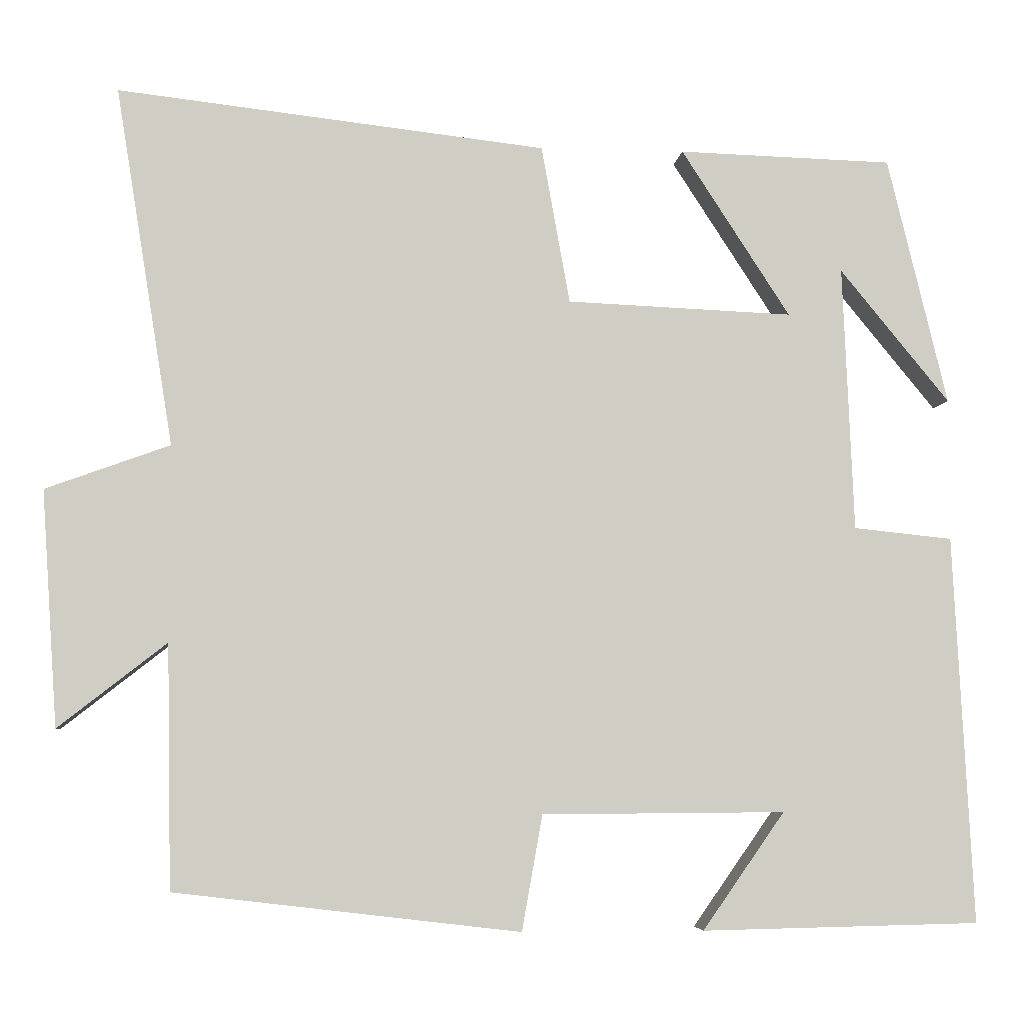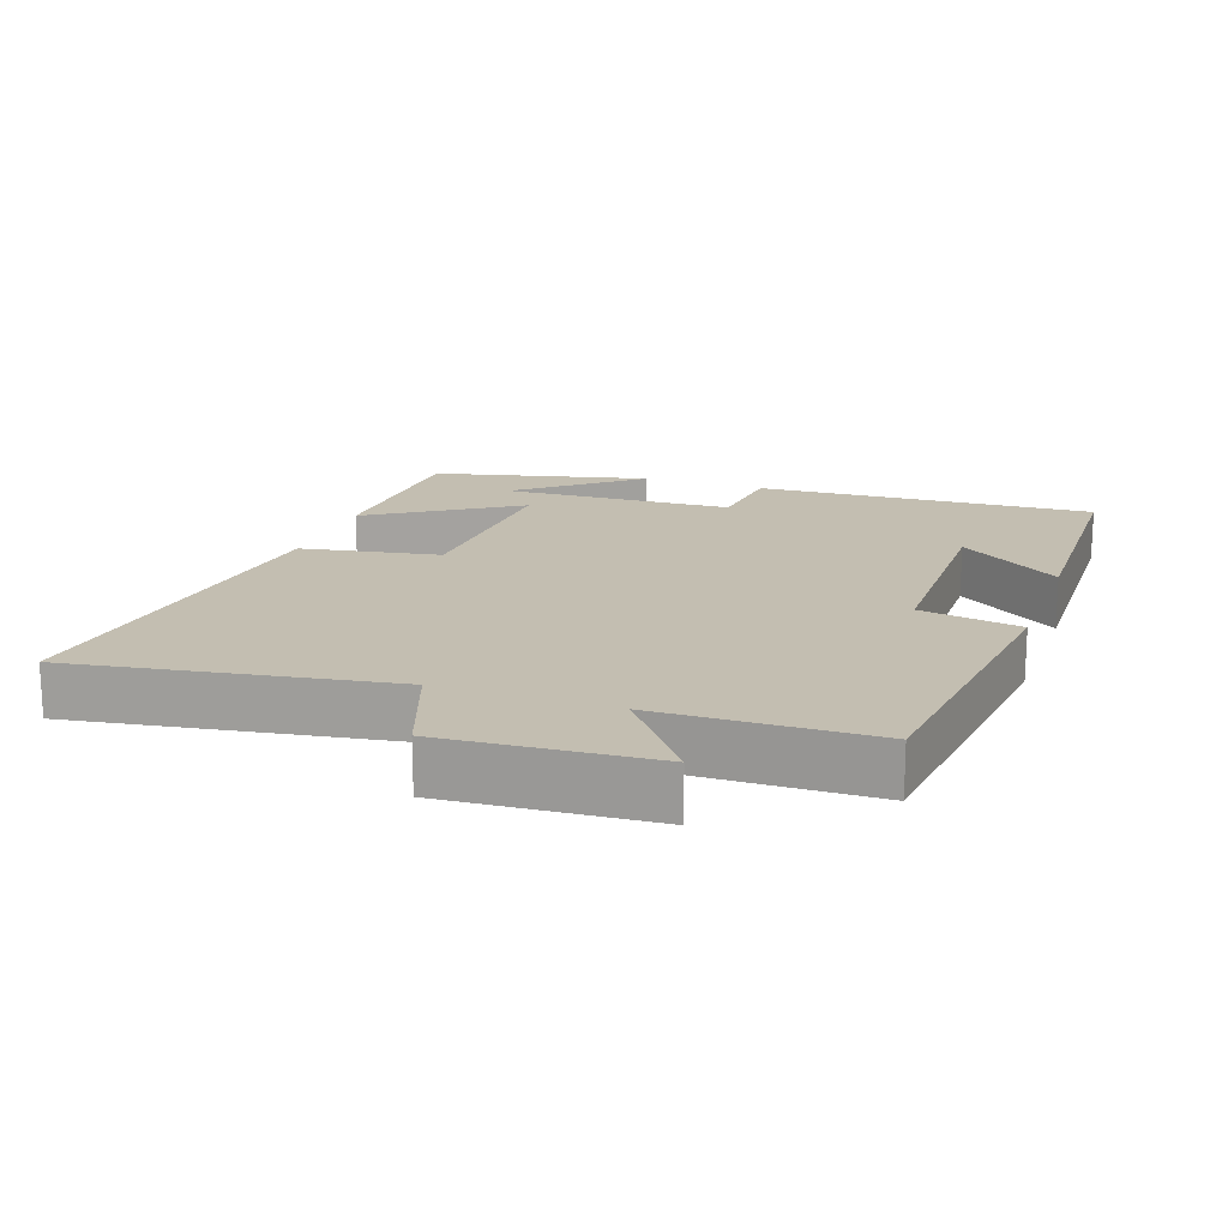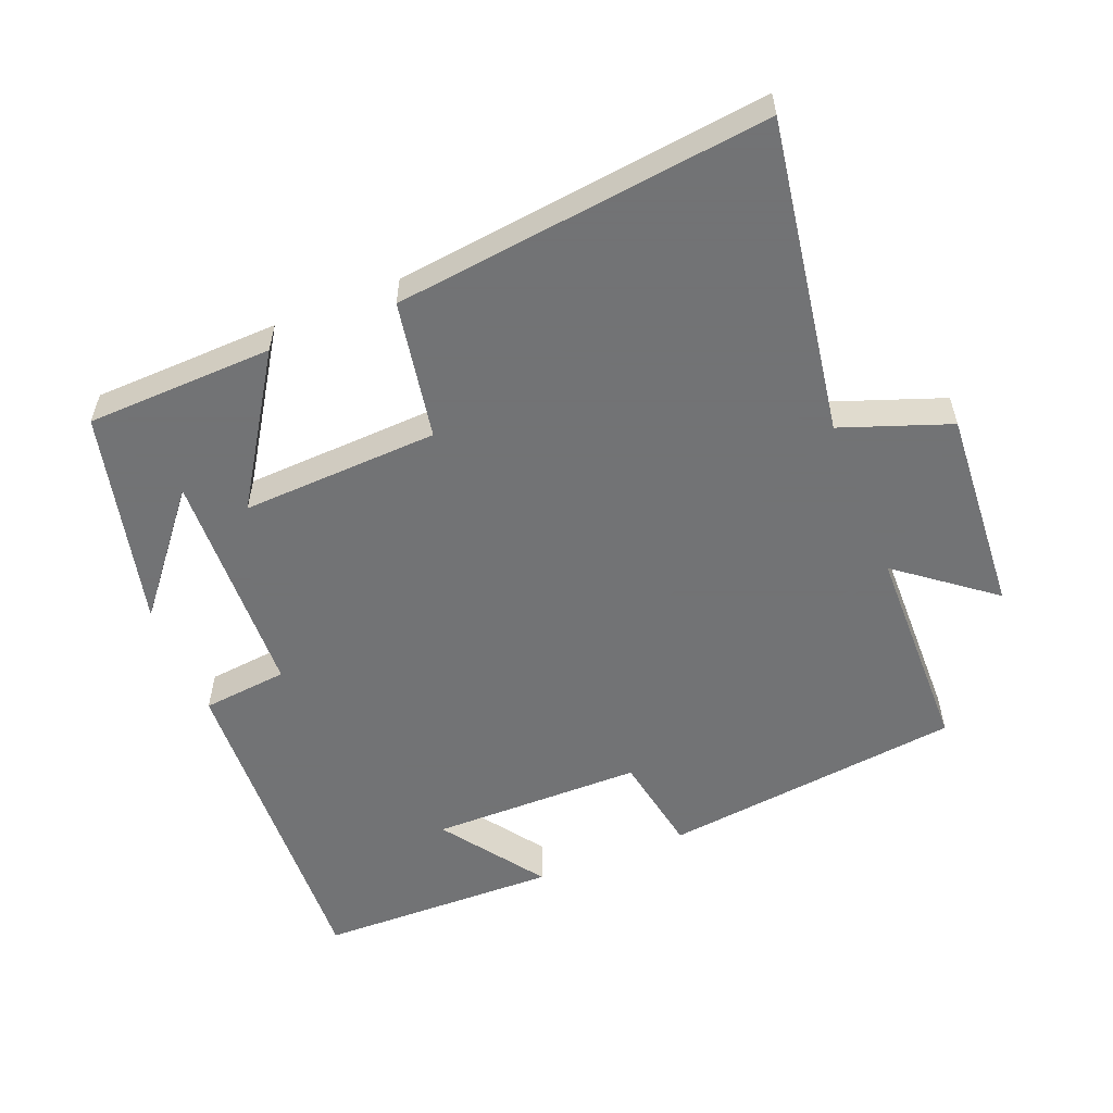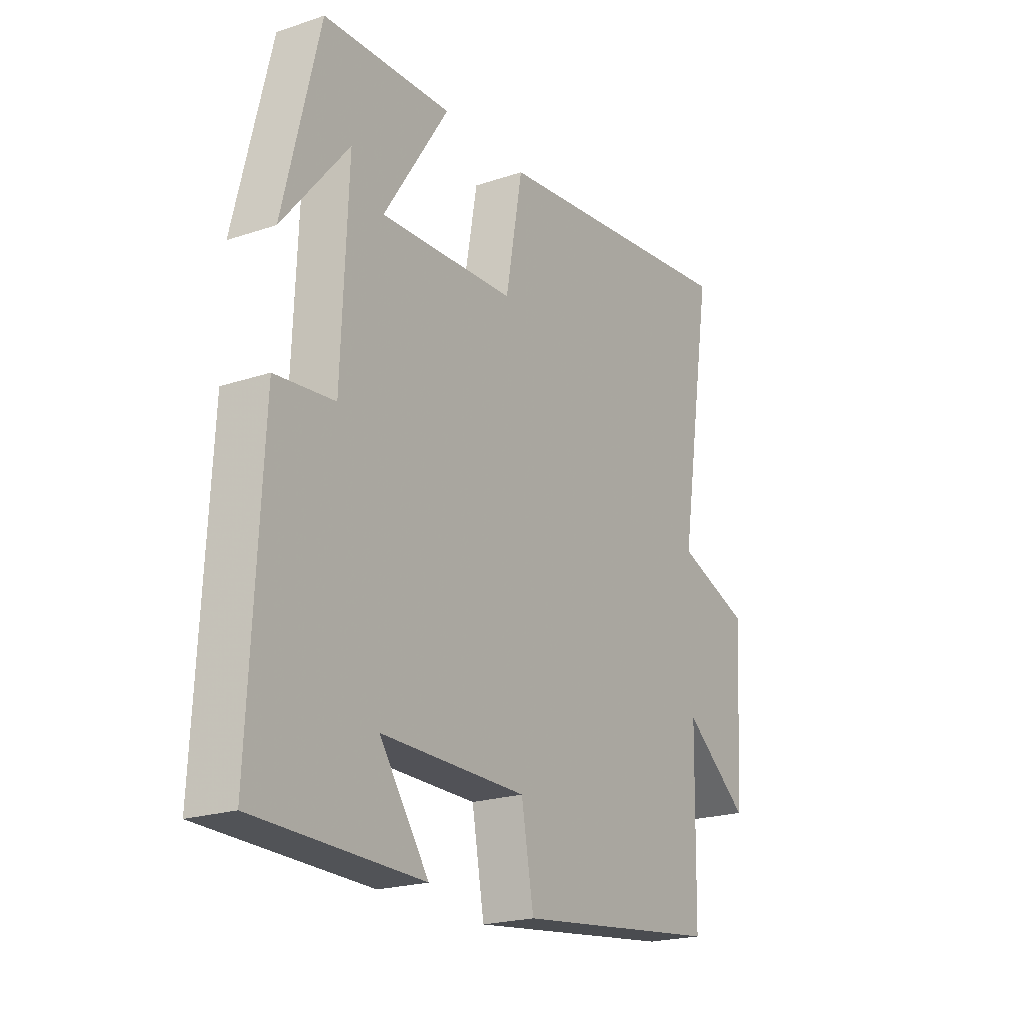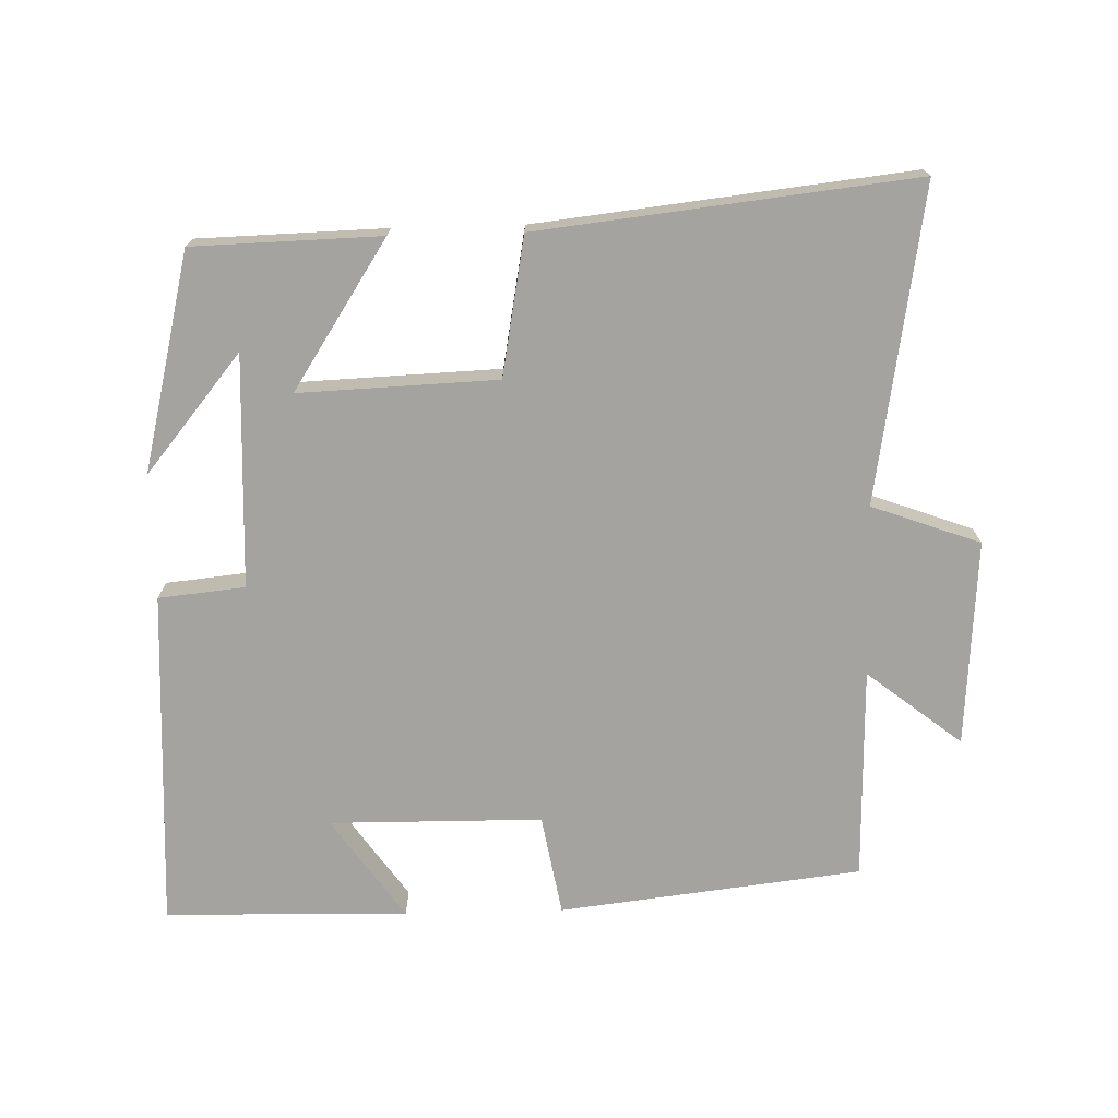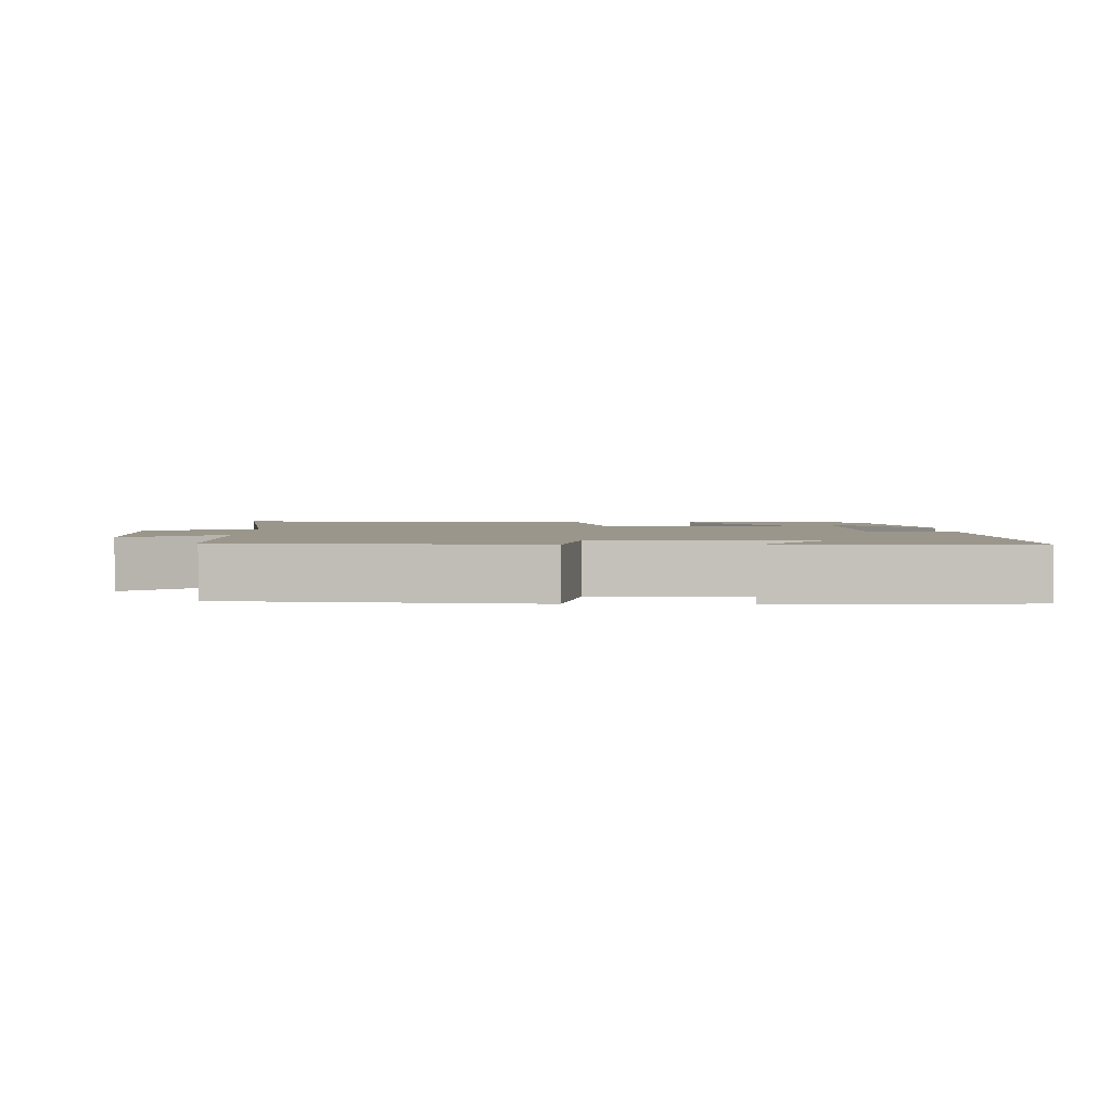
<metadata>
{"format":"obj","ext":"obj","renderer":"f3d","projection":"perspective","resolution":1024,"background":"white","views":[{"elev":-5.5,"azim":174.4,"up":"+Z"},{"elev":17.2,"azim":109.4,"up":"+Y"},{"elev":-55.7,"azim":22.0,"up":"+Y"},{"elev":-21.2,"azim":-59.0,"up":"+Z"},{"elev":-72.8,"azim":1.4,"up":"+Y"},{"elev":2.4,"azim":-179.7,"up":"+Y"}]}
</metadata>
<code>
v -0.525 0.07 -0.493
v -0.5 0.07 -0.002
v -0.375 0.07 0.011
v -0.361 0.07 0.347
v -0.5 0.07 0.178
v -0.424 0.07 0.492
v -0.153 0.07 0.5
v -0.291 0.07 0.288
v -0.005 0.07 0.3
v 0.031 0.07 0.5
v 0.573 0.07 0.562
v 0.5 0.07 0.108
v 0.657 0.07 0.051
v 0.637 0.07 -0.247
v 0.5 0.07 -0.14
v 0.494 0.07 -0.448
v 0.057 0.07 -0.5
v 0.031 0.07 -0.354
v -0.277 0.07 -0.352
v -0.173 0.07 -0.5
v -0.525 0 -0.493
v -0.5 0 -0.002
v -0.375 0 0.011
v -0.361 0 0.347
v -0.5 0 0.178
v -0.424 0 0.492
v -0.153 0 0.5
v -0.291 0 0.288
v -0.005 0 0.3
v 0.031 0 0.5
v 0.573 0 0.562
v 0.5 0 0.108
v 0.657 0 0.051
v 0.637 0 -0.247
v 0.5 0 -0.14
v 0.494 0 -0.448
v 0.057 0 -0.5
v 0.031 0 -0.354
v -0.277 0 -0.352
v -0.173 0 -0.5
f 19 20 1
f 15 16 17 18
f 15 18 19
f 12 13 14 15
f 12 15 19
f 9 10 11 12
f 8 9 12 19
f 6 7 8
f 4 5 6
f 4 6 8
f 3 4 8 19
f 1 2 3 19
f 21 40 39
f 38 37 36 35
f 39 38 35
f 35 34 33 32
f 39 35 32
f 32 31 30 29
f 39 32 29 28
f 28 27 26
f 26 25 24
f 28 26 24
f 39 28 24 23
f 39 23 22 21
f 1 21 22 2
f 2 22 23 3
f 3 23 24 4
f 4 24 25 5
f 5 25 26 6
f 6 26 27 7
f 7 27 28 8
f 8 28 29 9
f 9 29 30 10
f 10 30 31 11
f 11 31 32 12
f 12 32 33 13
f 13 33 34 14
f 14 34 35 15
f 15 35 36 16
f 16 36 37 17
f 17 37 38 18
f 18 38 39 19
f 19 39 40 20
f 20 40 21 1

</code>
